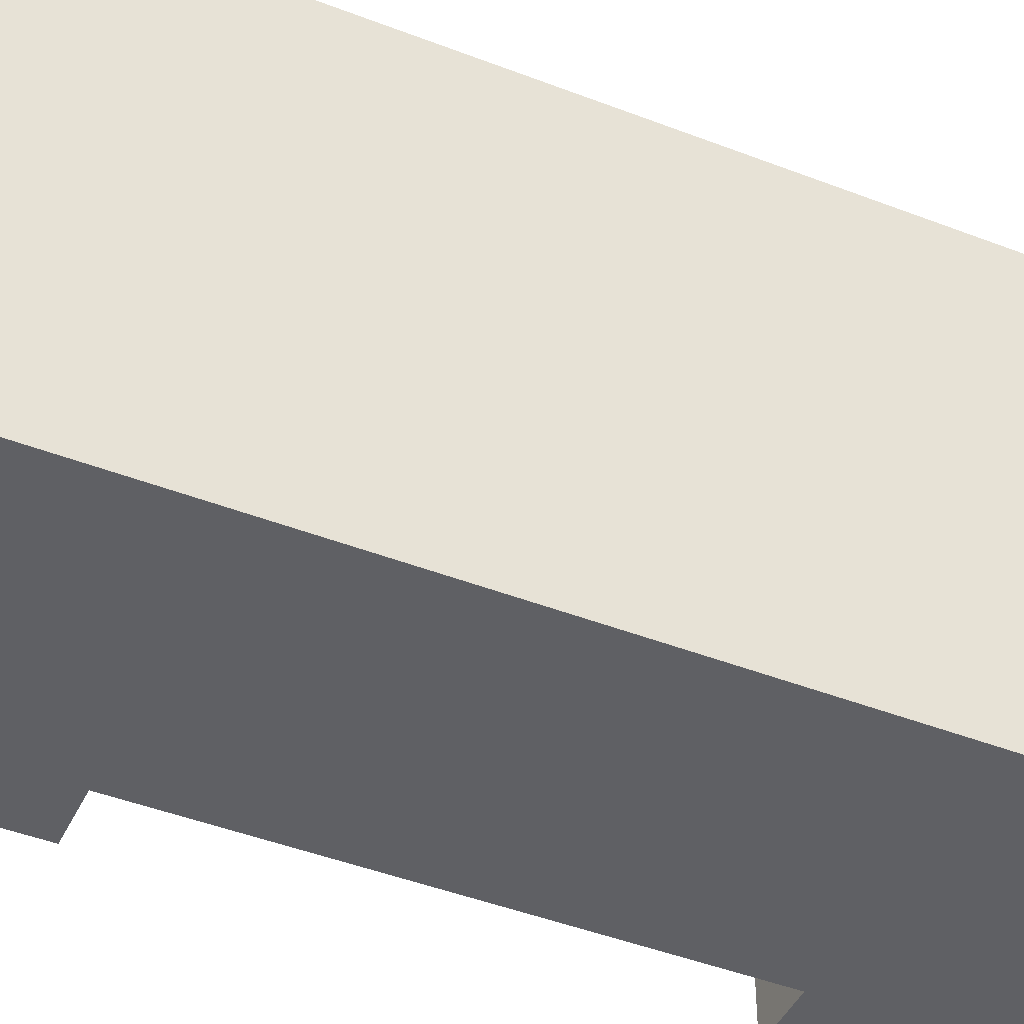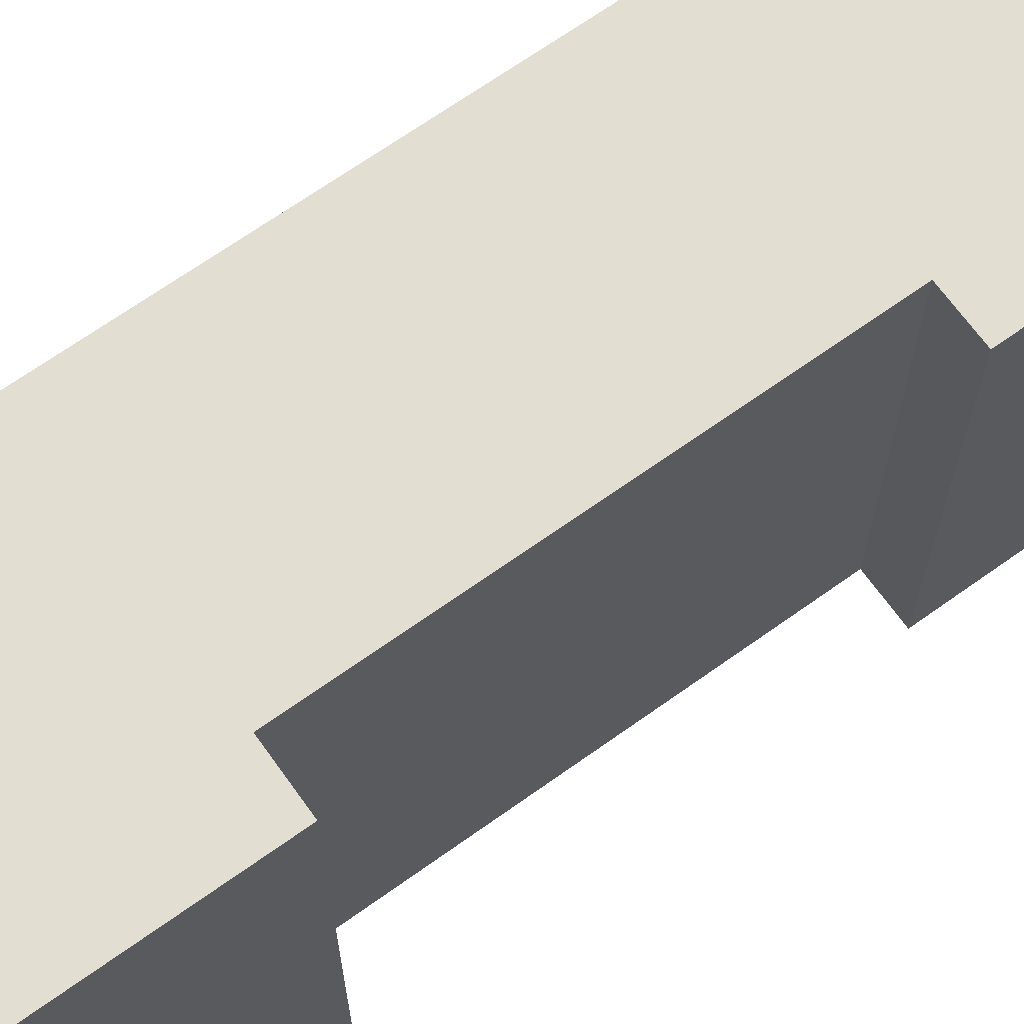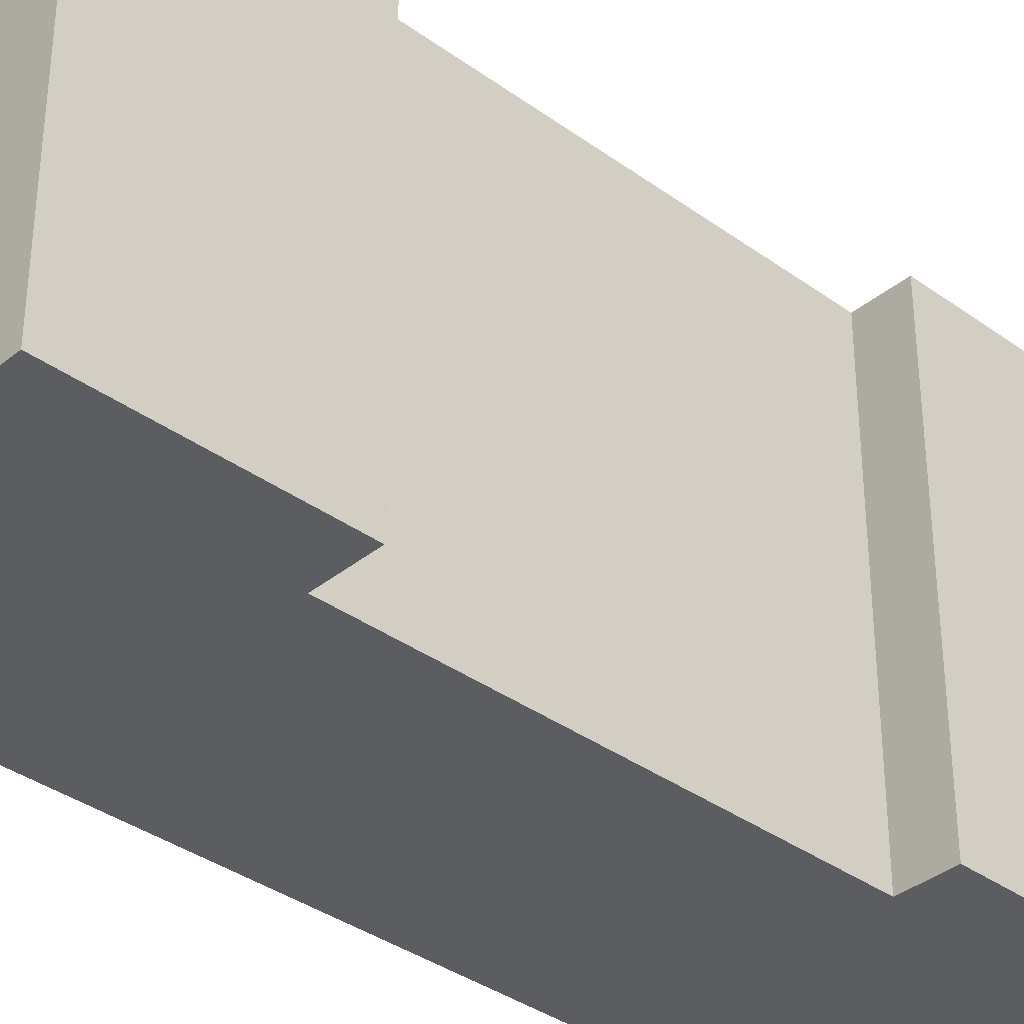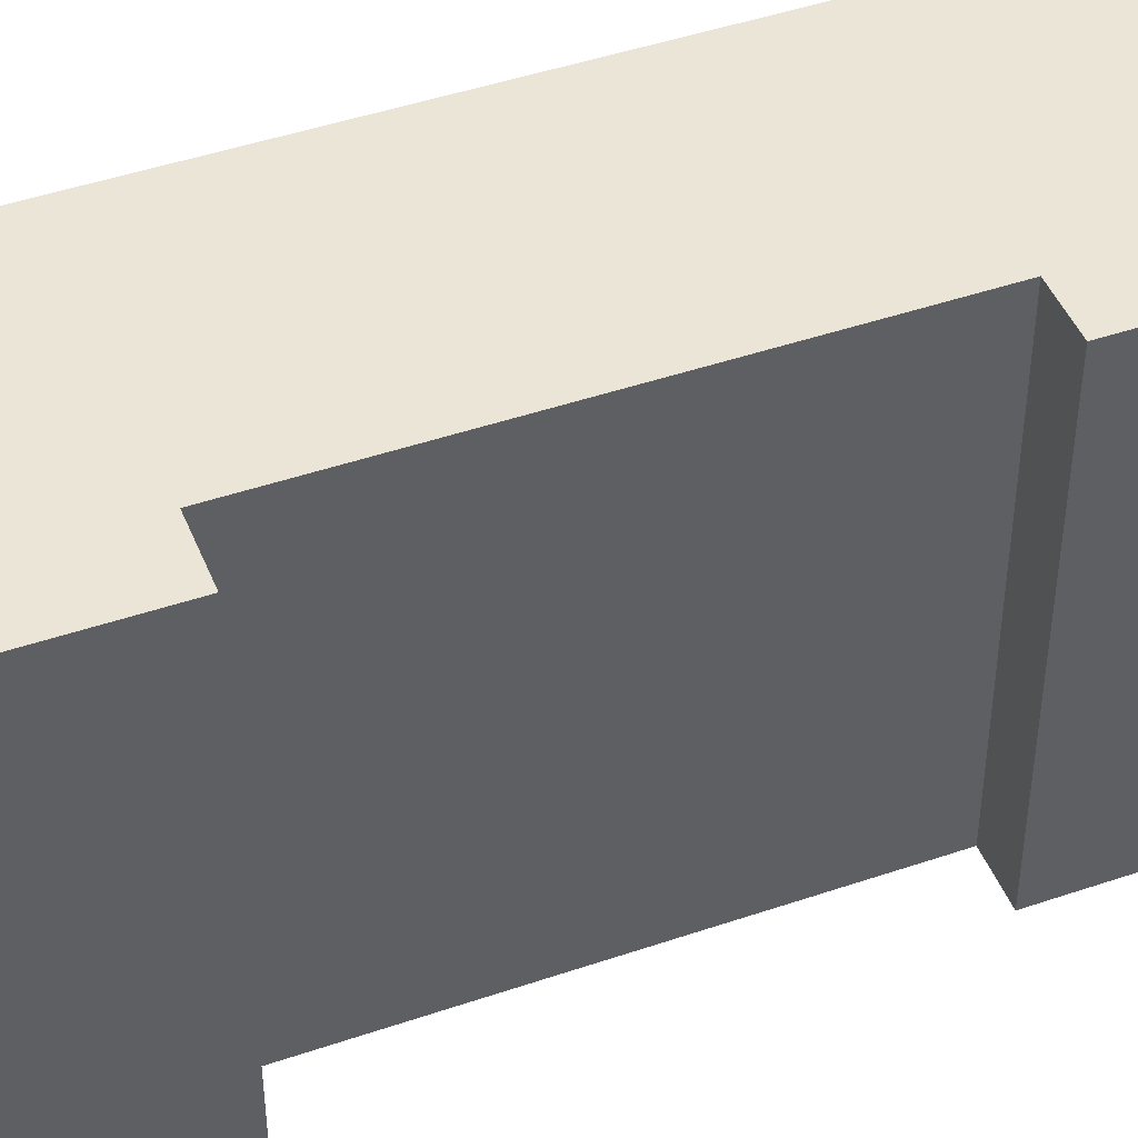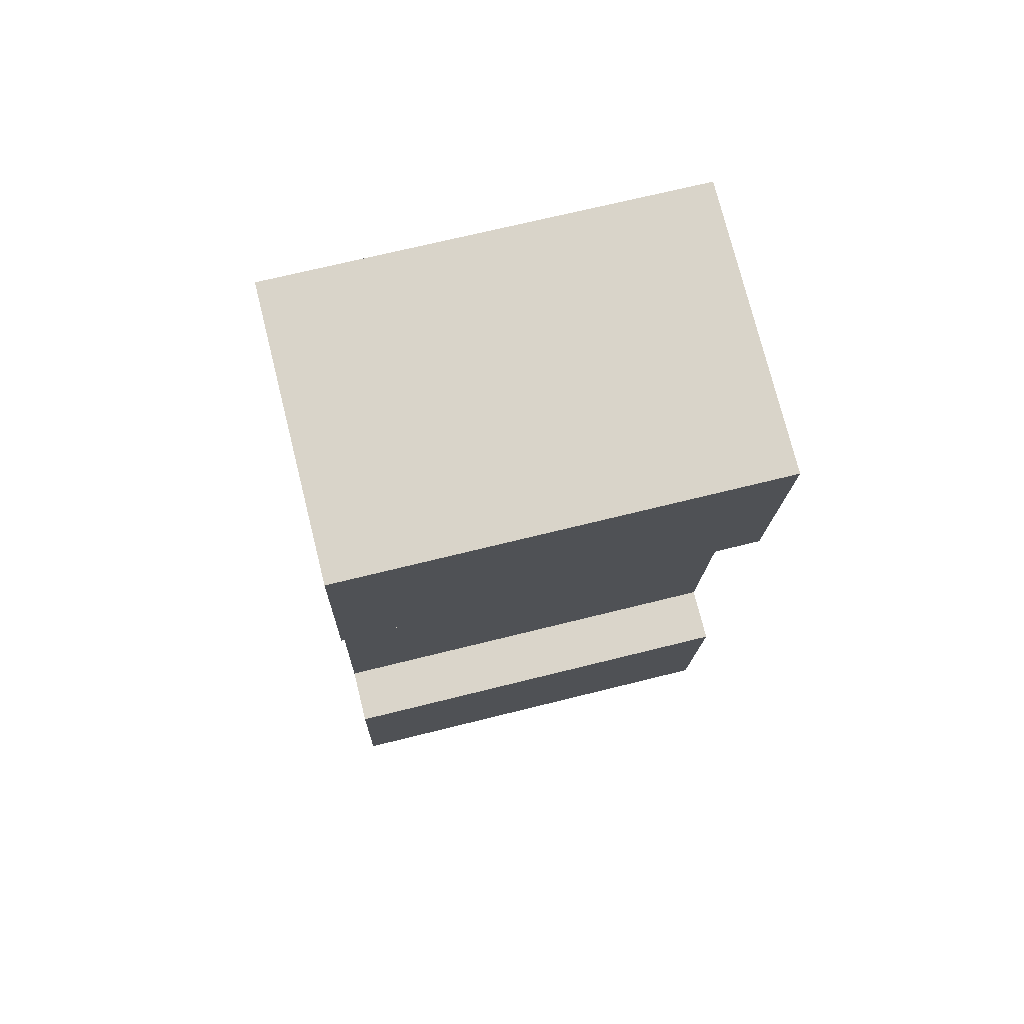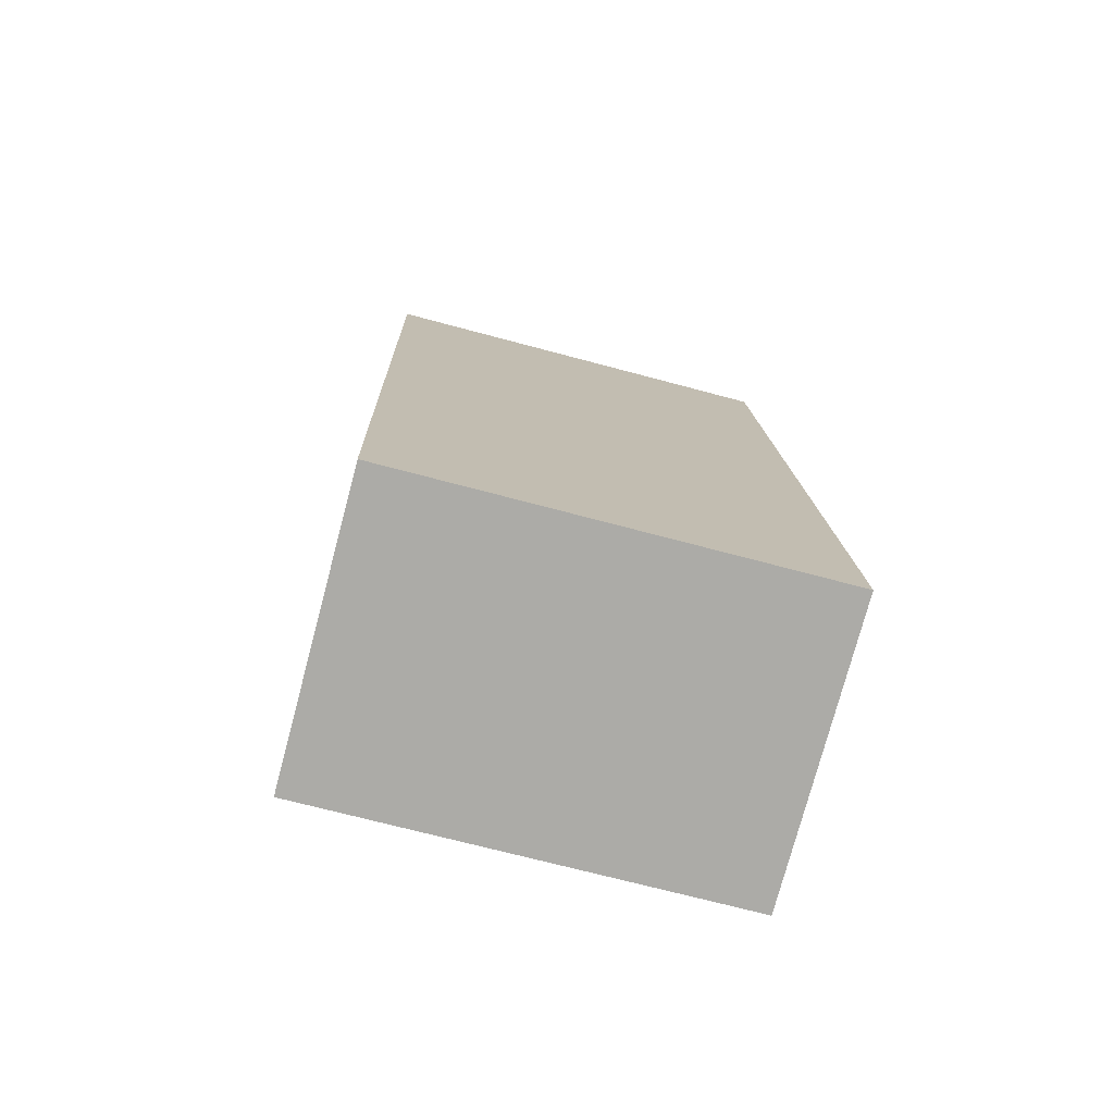
<metadata>
{"format":"obj","ext":"obj","renderer":"f3d","projection":"perspective","resolution":1024,"background":"white","views":[{"elev":-44.4,"azim":59.5,"up":"+Y"},{"elev":67.9,"azim":-131.7,"up":"+Y"},{"elev":-36.2,"azim":-139.5,"up":"+Y"},{"elev":45.8,"azim":-117.5,"up":"+Y"},{"elev":68.6,"azim":-104.1,"up":"+Z"},{"elev":-70.1,"azim":75.0,"up":"+Z"}]}
</metadata>
<code>
v -6.039 0.1645 -5.755
v -6.048 0.1645 -5.756
v -6.053 0.1645 -5.713
v -6.037 0.1645 -5.879
v -6.041 0.1645 -5.838
v -6.03 0.1645 -5.837
v -6 0.1645 -5.706
v -6.033 0.1645 -5.809
v -5.982 0.1645 -5.873
v -6.053 0.08473 -5.713
v -6.048 0.08473 -5.756
v -6.039 0.08473 -5.755
v -6.03 0.08473 -5.837
v -6.041 0.08473 -5.838
v -6.037 0.08473 -5.879
v -6 0.08473 -5.706
v -6.033 0.08473 -5.809
v -5.982 0.08473 -5.873
v -6.053 0.08473 -5.713
v -6 0.08473 -5.706
v -6 0.1645 -5.706
v -6.053 0.1645 -5.713
v -6.048 0.08473 -5.756
v -6.053 0.08473 -5.713
v -6.053 0.1645 -5.713
v -6.048 0.1645 -5.756
v -6.039 0.08473 -5.755
v -6.048 0.08473 -5.756
v -6.048 0.1645 -5.756
v -6.039 0.1645 -5.755
v -6.033 0.08473 -5.809
v -6.039 0.08473 -5.755
v -6.039 0.1645 -5.755
v -6.033 0.1645 -5.809
v -6.03 0.08473 -5.837
v -6.033 0.08473 -5.809
v -6.033 0.1645 -5.809
v -6.03 0.1645 -5.837
v -6.041 0.08473 -5.838
v -6.03 0.08473 -5.837
v -6.03 0.1645 -5.837
v -6.041 0.1645 -5.838
v -6.037 0.08473 -5.879
v -6.041 0.08473 -5.838
v -6.041 0.1645 -5.838
v -6.037 0.1645 -5.879
v -5.982 0.08473 -5.873
v -6.037 0.08473 -5.879
v -6.037 0.1645 -5.879
v -5.982 0.1645 -5.873
v -5.982 0.08473 -5.873
v -5.982 0.08473 -5.873
v -5.982 0.1645 -5.873
v -5.982 0.1645 -5.873
v -5.994 0.08473 -5.762
v -5.982 0.08473 -5.873
v -5.982 0.1645 -5.873
v -5.994 0.1645 -5.762
v -6 0.08473 -5.706
v -5.994 0.08473 -5.762
v -5.994 0.1645 -5.762
v -6 0.1645 -5.706
f 1 2 3
f 4 5 6
f 1 3 7
f 8 1 7
f 6 8 7
f 4 6 7
f 9 4 7
f 10 11 12
f 13 14 15
f 16 10 12
f 16 12 17
f 16 17 13
f 16 13 15
f 18 16 15
f 19 20 21
f 19 21 22
f 23 24 25
f 23 25 26
f 27 28 29
f 27 29 30
f 31 32 33
f 31 33 34
f 35 36 37
f 35 37 38
f 39 40 41
f 39 41 42
f 43 44 45
f 43 45 46
f 47 48 49
f 47 49 50
f 51 52 53
f 51 53 54
f 55 56 57
f 55 57 58
f 59 60 61
f 59 61 62

</code>
